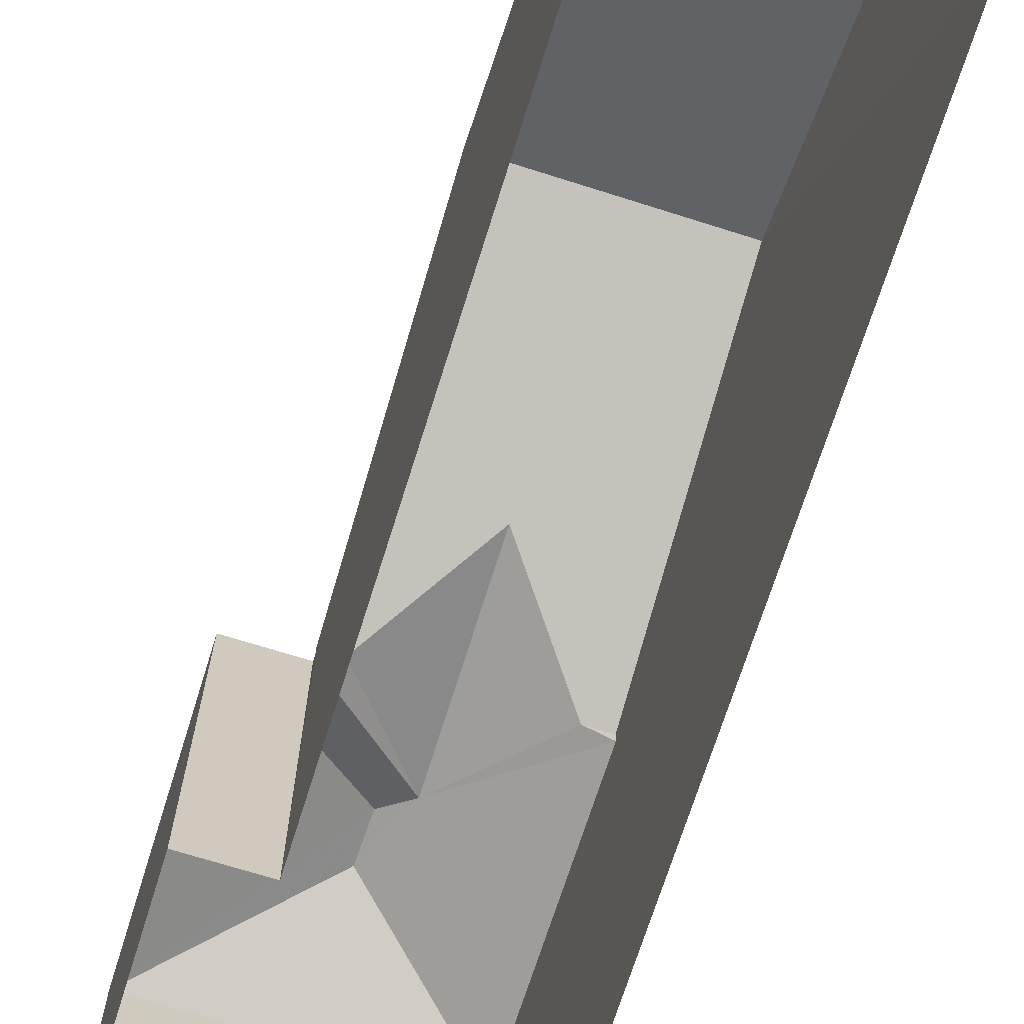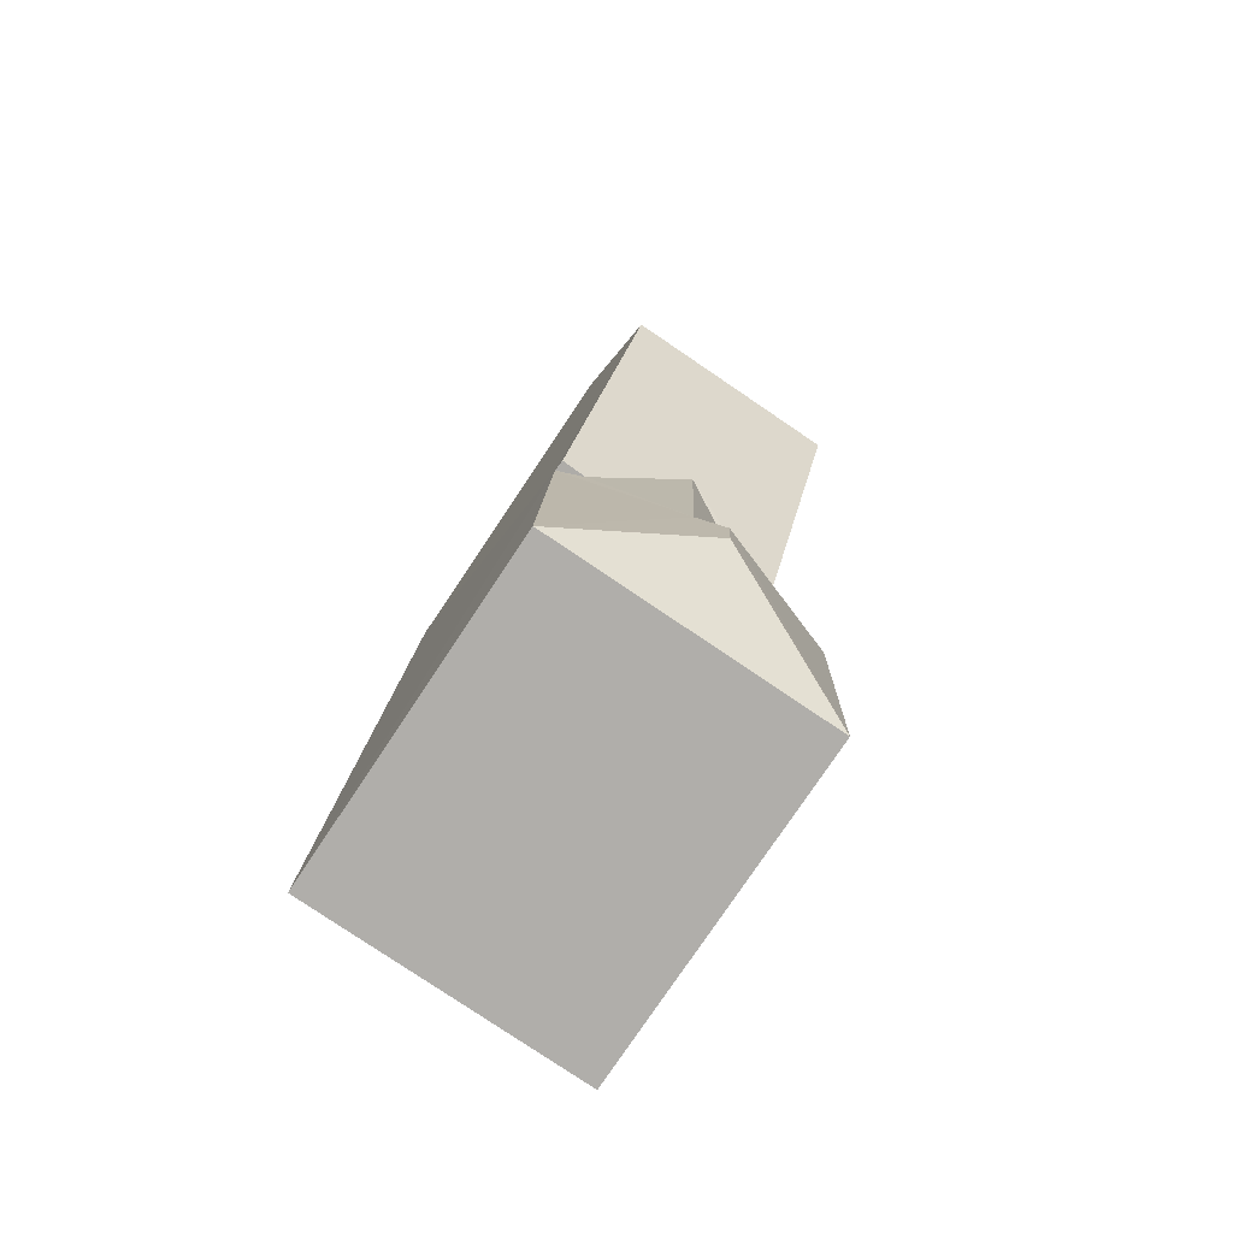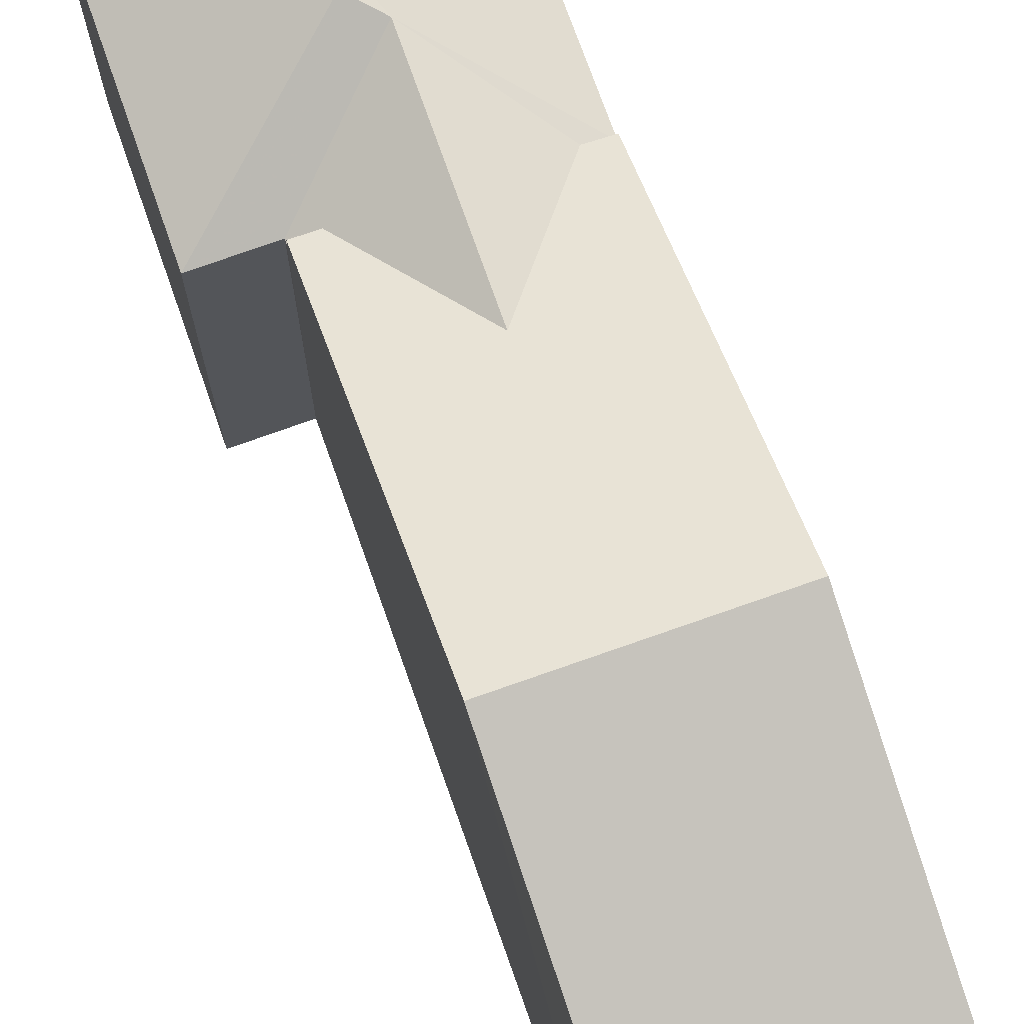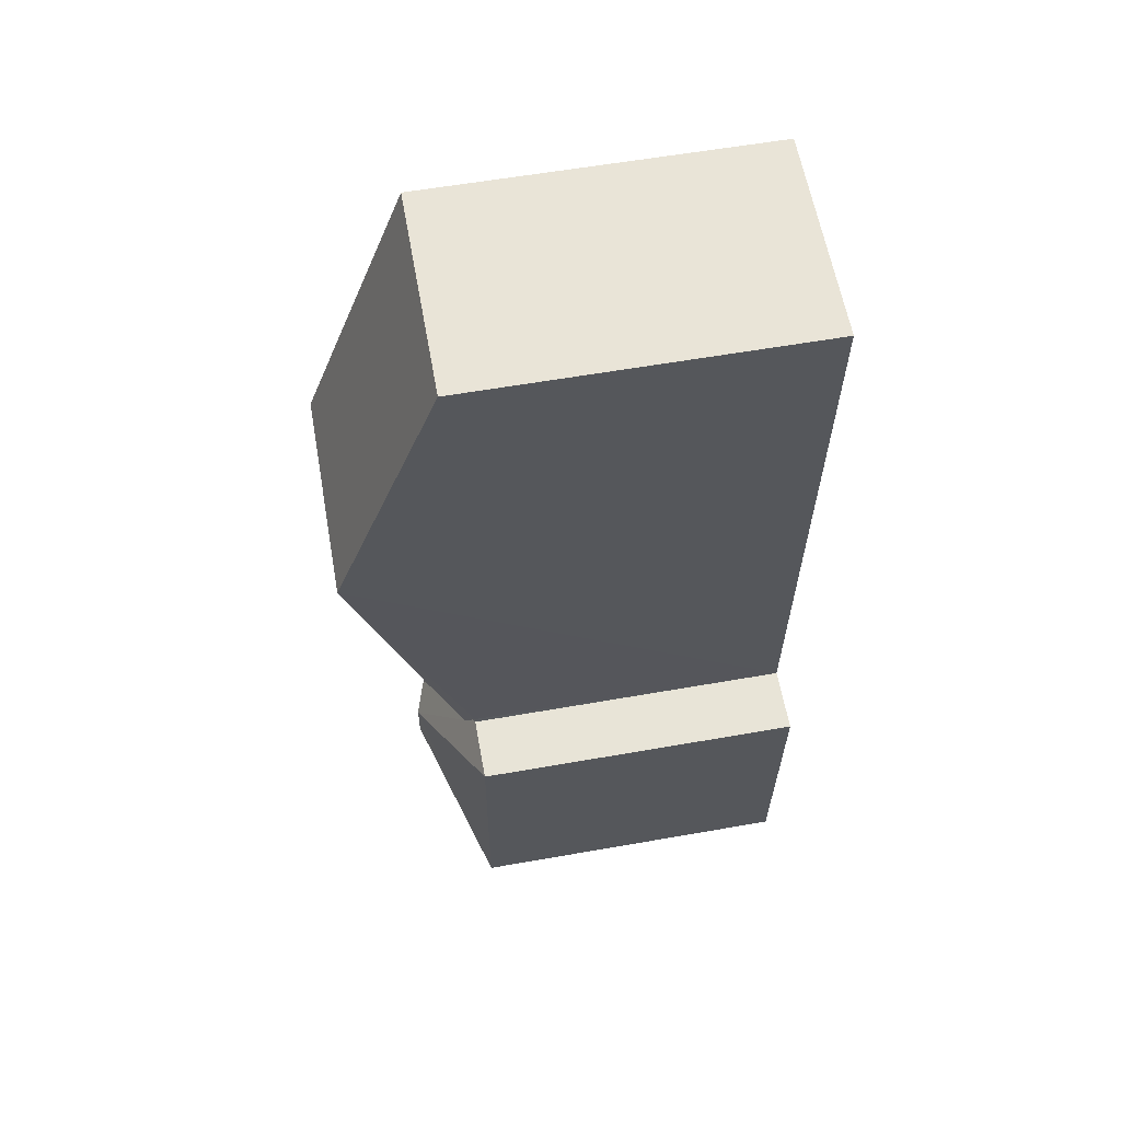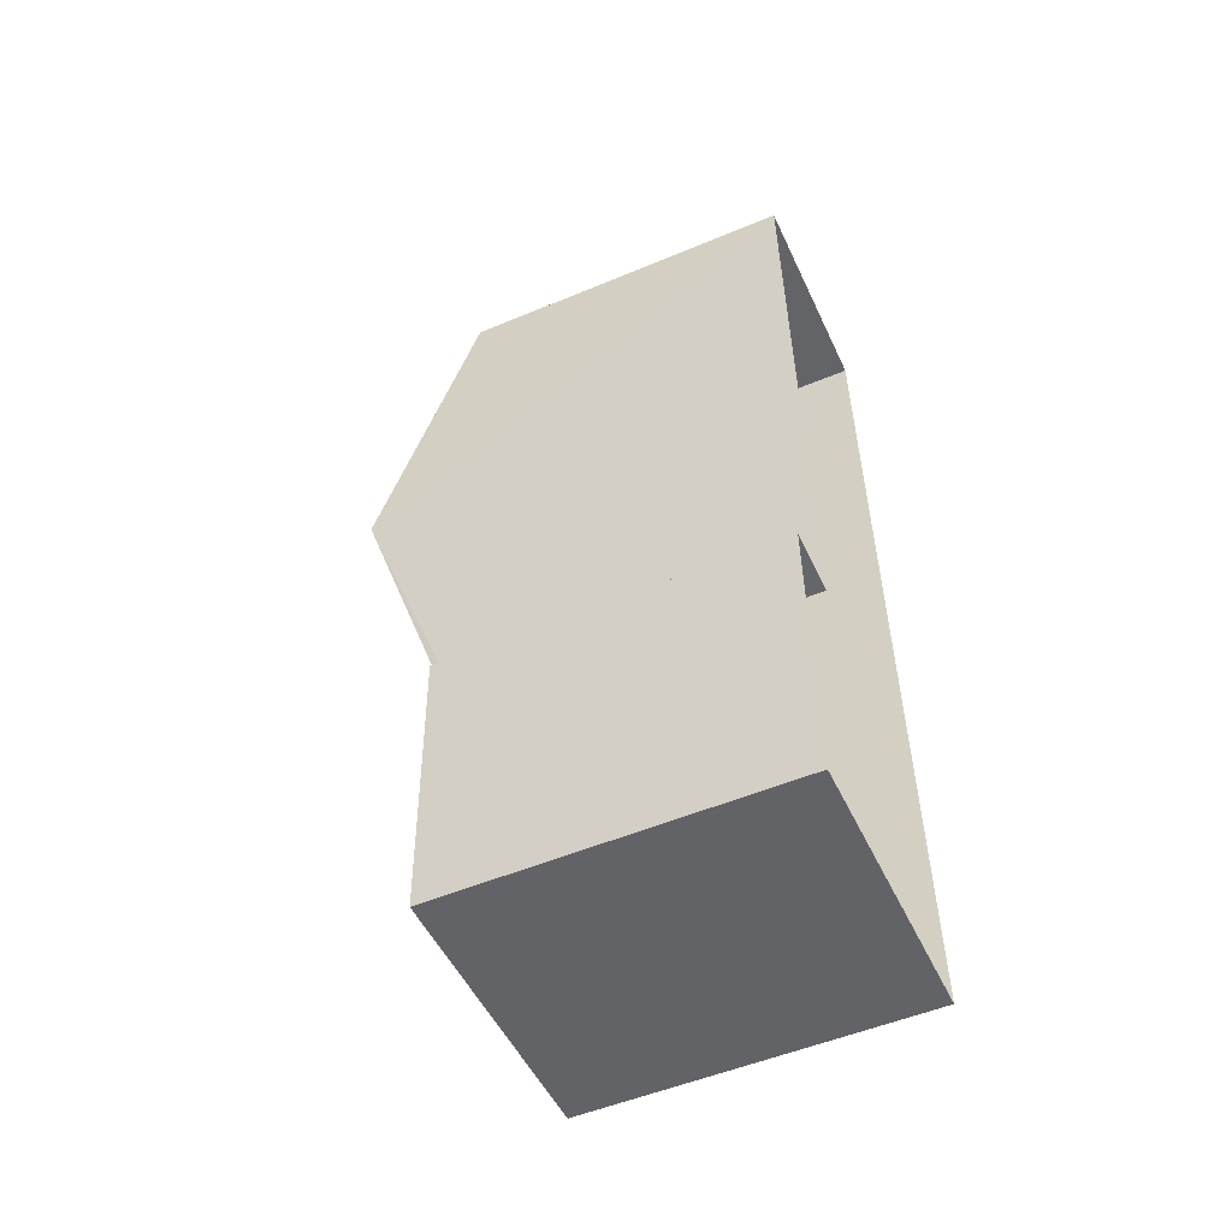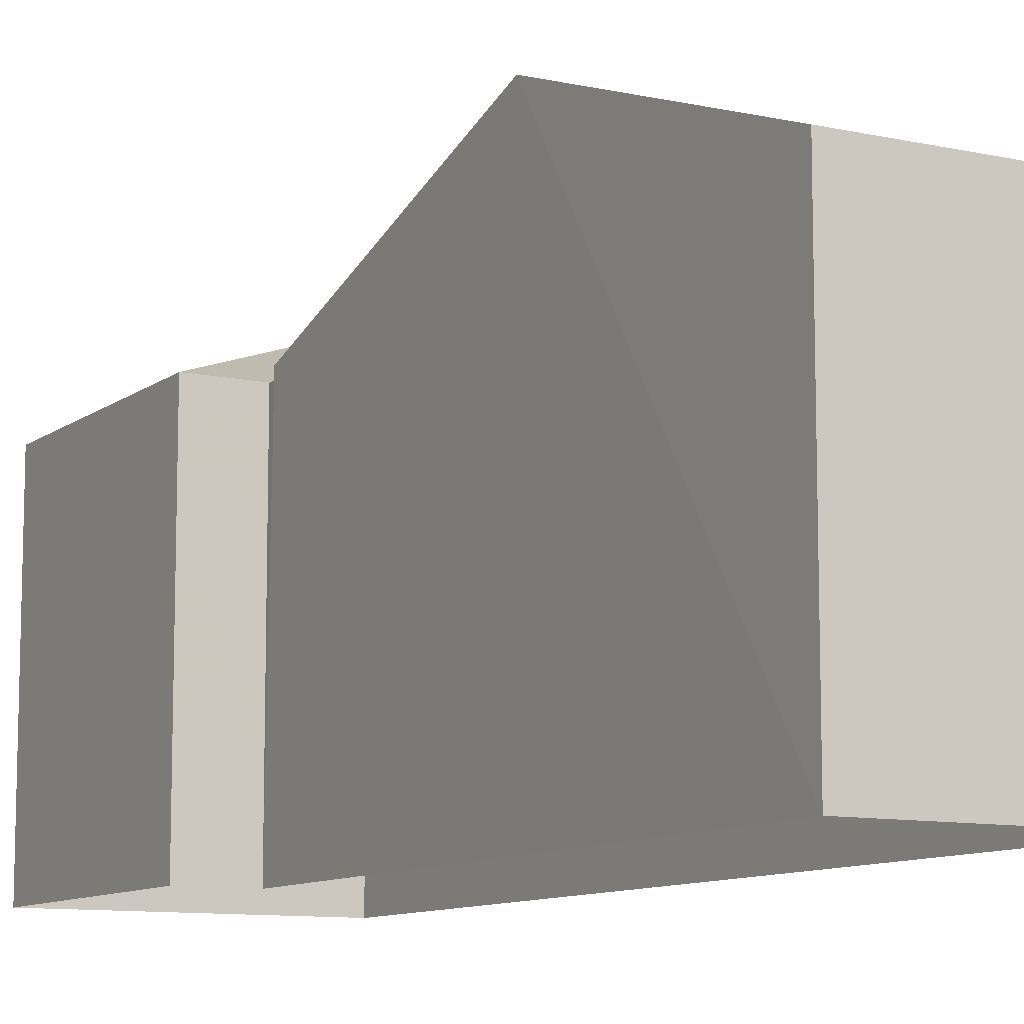
<metadata>
{"format":"obj","ext":"obj","renderer":"f3d","projection":"perspective","resolution":1024,"background":"white","views":[{"elev":-70.4,"azim":160.7,"up":"+Z"},{"elev":-77.2,"azim":-33.8,"up":"+Y"},{"elev":72.6,"azim":158.7,"up":"+Z"},{"elev":59.3,"azim":79.8,"up":"+Y"},{"elev":-52.6,"azim":114.4,"up":"+Y"},{"elev":-10.1,"azim":149.0,"up":"+Z"}]}
</metadata>
<code>
v -3.723e+05 -1.036e+05 31.61
v -3.723e+05 -1.036e+05 31.61
v -3.723e+05 -1.036e+05 31.61
v -3.723e+05 -1.036e+05 31.61
v -3.723e+05 -1.036e+05 31.61
v -3.723e+05 -1.036e+05 31.61
v -3.723e+05 -1.036e+05 38.8
v -3.723e+05 -1.036e+05 40.05
v -3.723e+05 -1.036e+05 38.8
v -3.723e+05 -1.036e+05 39.02
v -3.723e+05 -1.036e+05 38.8
v -3.723e+05 -1.036e+05 38.8
v -3.723e+05 -1.036e+05 39.81
v -3.723e+05 -1.036e+05 39.81
v -3.723e+05 -1.036e+05 40.05
v -3.723e+05 -1.036e+05 38.8
v -3.723e+05 -1.036e+05 39.02
v -3.723e+05 -1.036e+05 39.02
v -3.723e+05 -1.036e+05 39.02
v -3.723e+05 -1.036e+05 41.36
v -3.723e+05 -1.036e+05 41.36
v -3.723e+05 -1.036e+05 39.02
v -3.723e+05 -1.036e+05 39.02
v -3.723e+05 -1.036e+05 38.8
f 1 2 3
f 3 2 4
f 4 2 5
f 2 6 5
f 7 8 9
f 10 11 12
f 13 14 10
f 10 14 11
f 15 7 16
f 15 8 7
f 10 17 13
f 18 19 13
f 20 18 13
f 13 17 21
f 20 13 21
f 22 23 20
f 21 22 20
f 8 14 9
f 9 14 24
f 8 15 14
f 24 14 19
f 19 14 13
f 15 11 14
f 15 16 11
f 2 11 16
f 6 2 16
f 24 19 18
f 7 5 6
f 16 7 6
f 10 12 17
f 23 1 3
f 23 22 1
f 23 3 20
f 18 20 24
f 24 4 9
f 24 3 4
f 20 3 24
f 22 21 1
f 21 17 12
f 1 21 2
f 2 12 11
f 2 21 12
f 9 4 5
f 7 9 5

</code>
